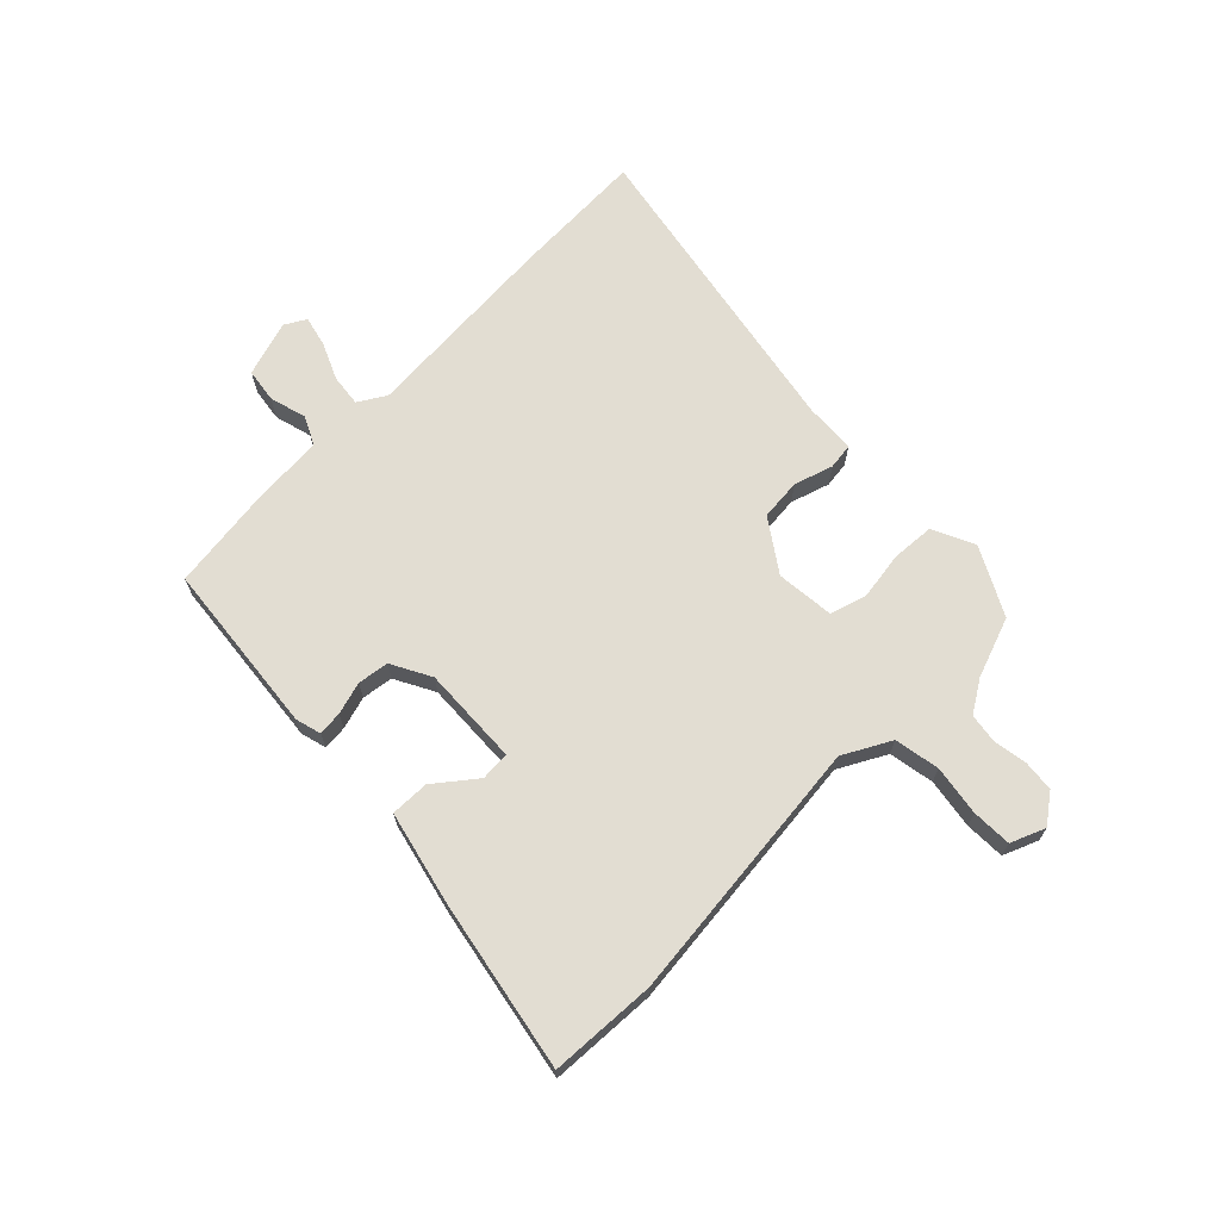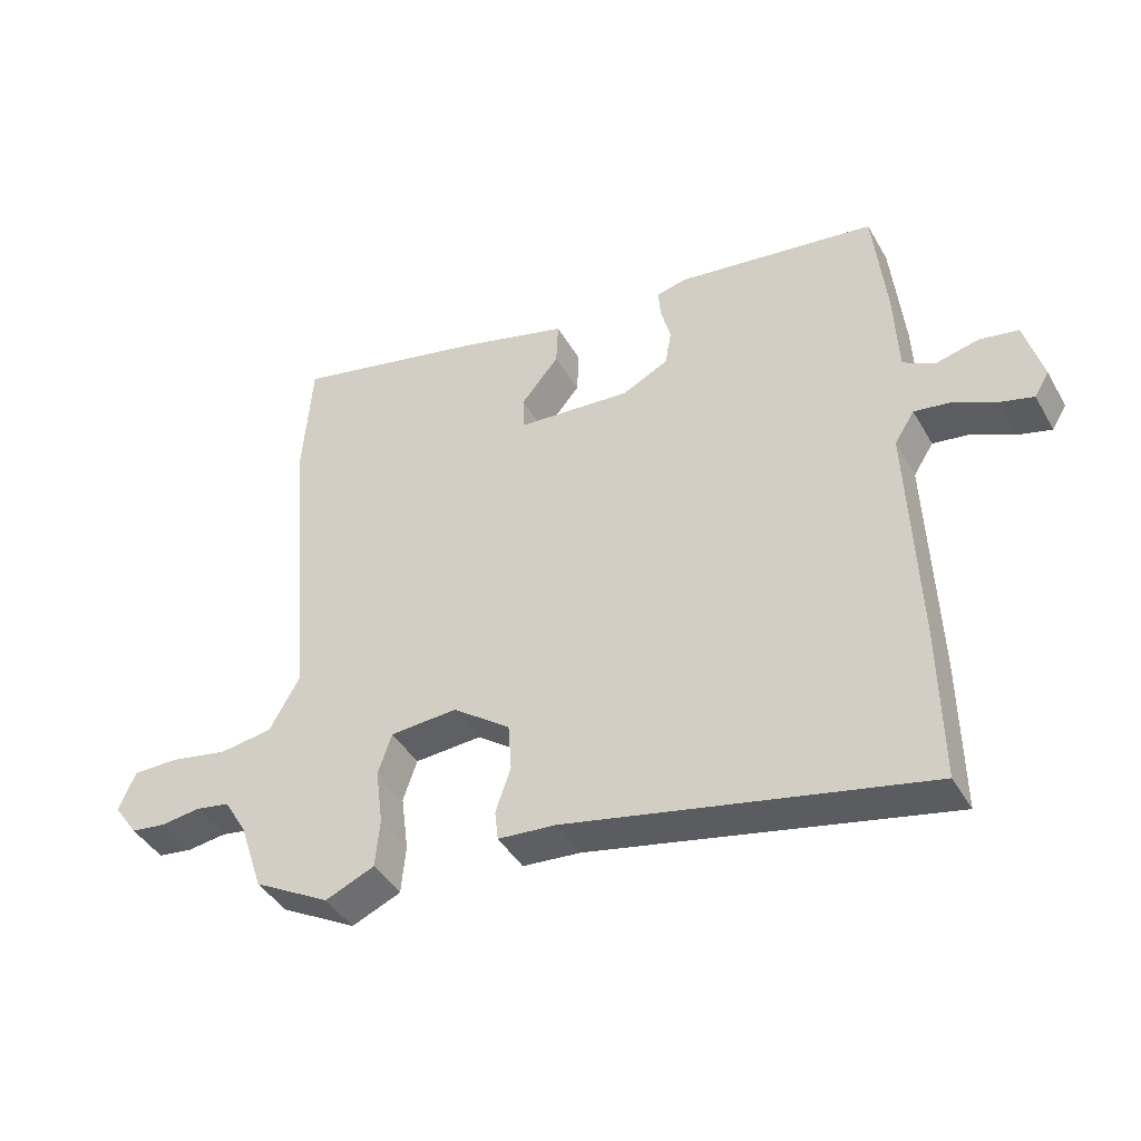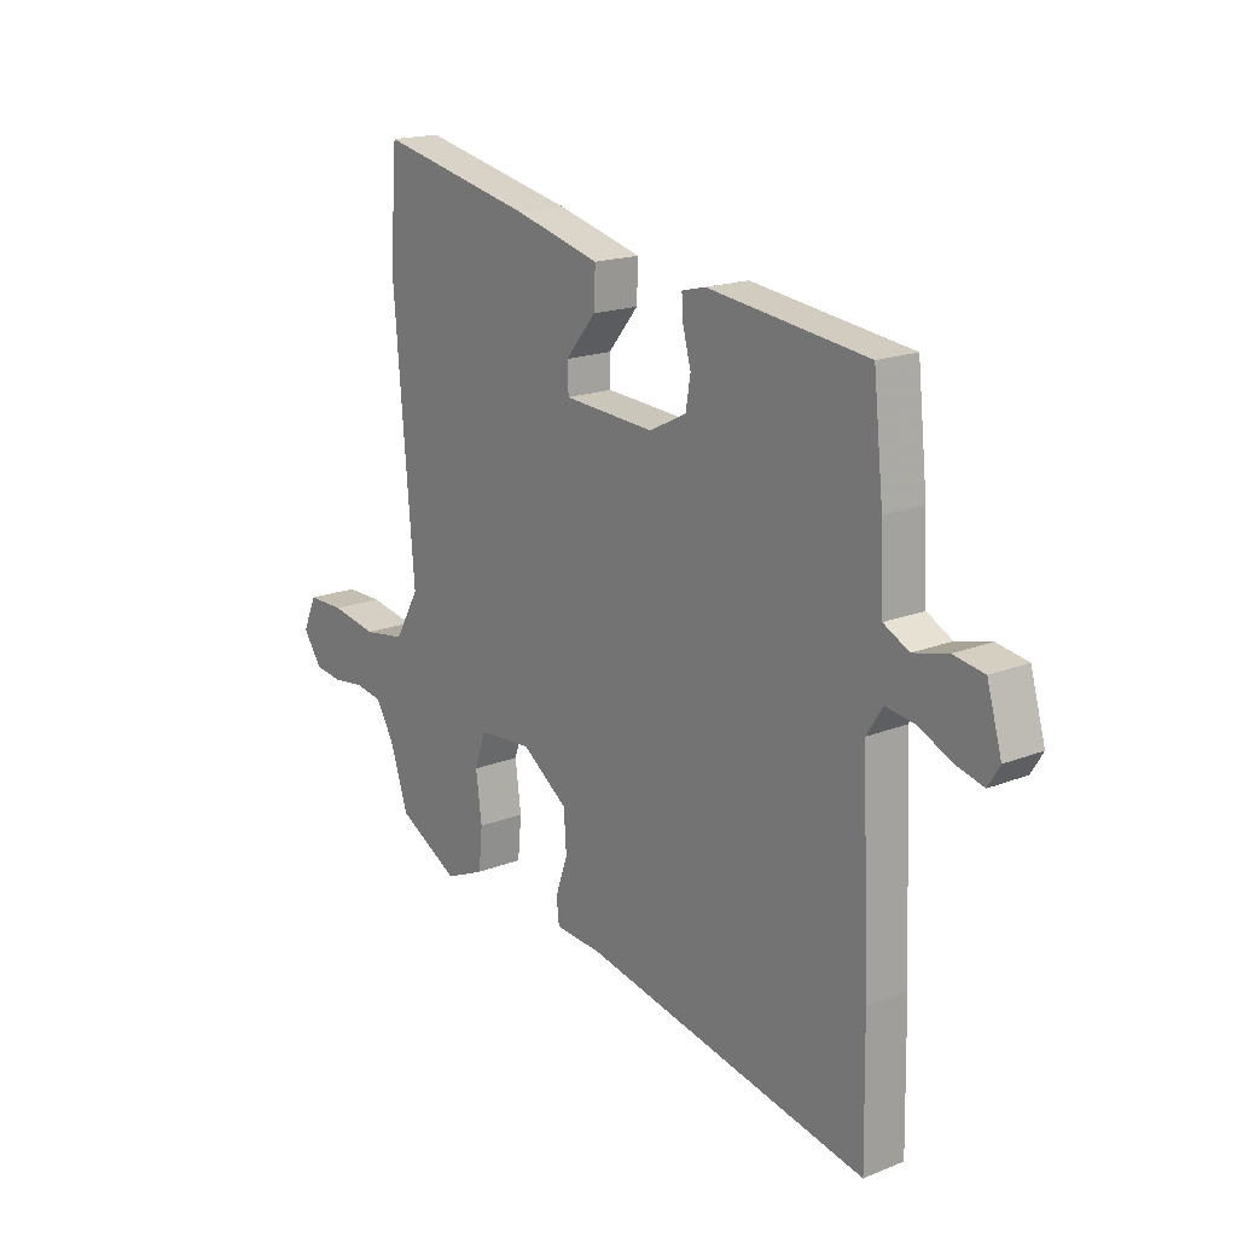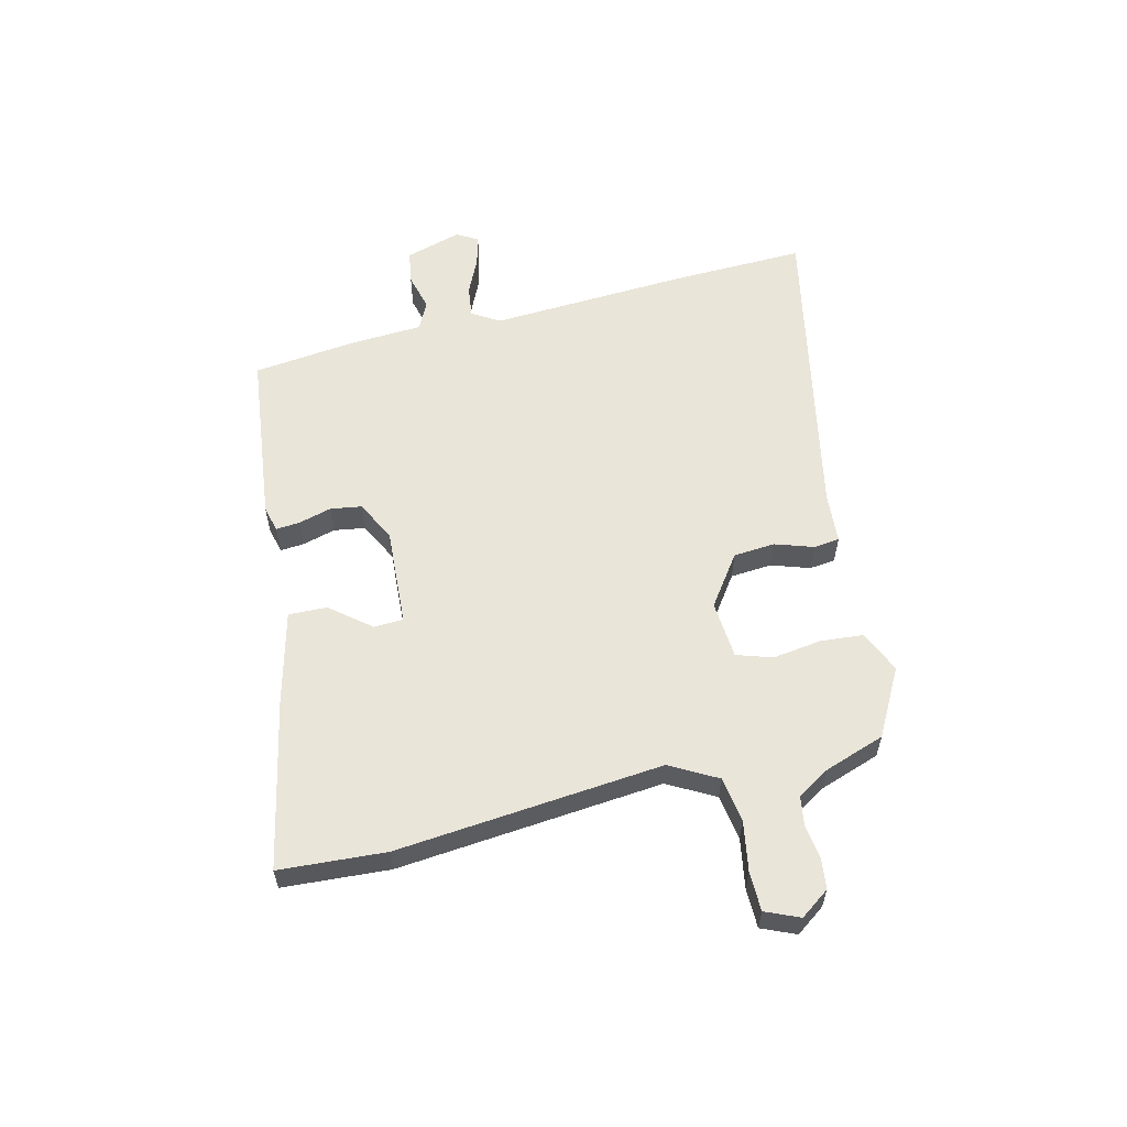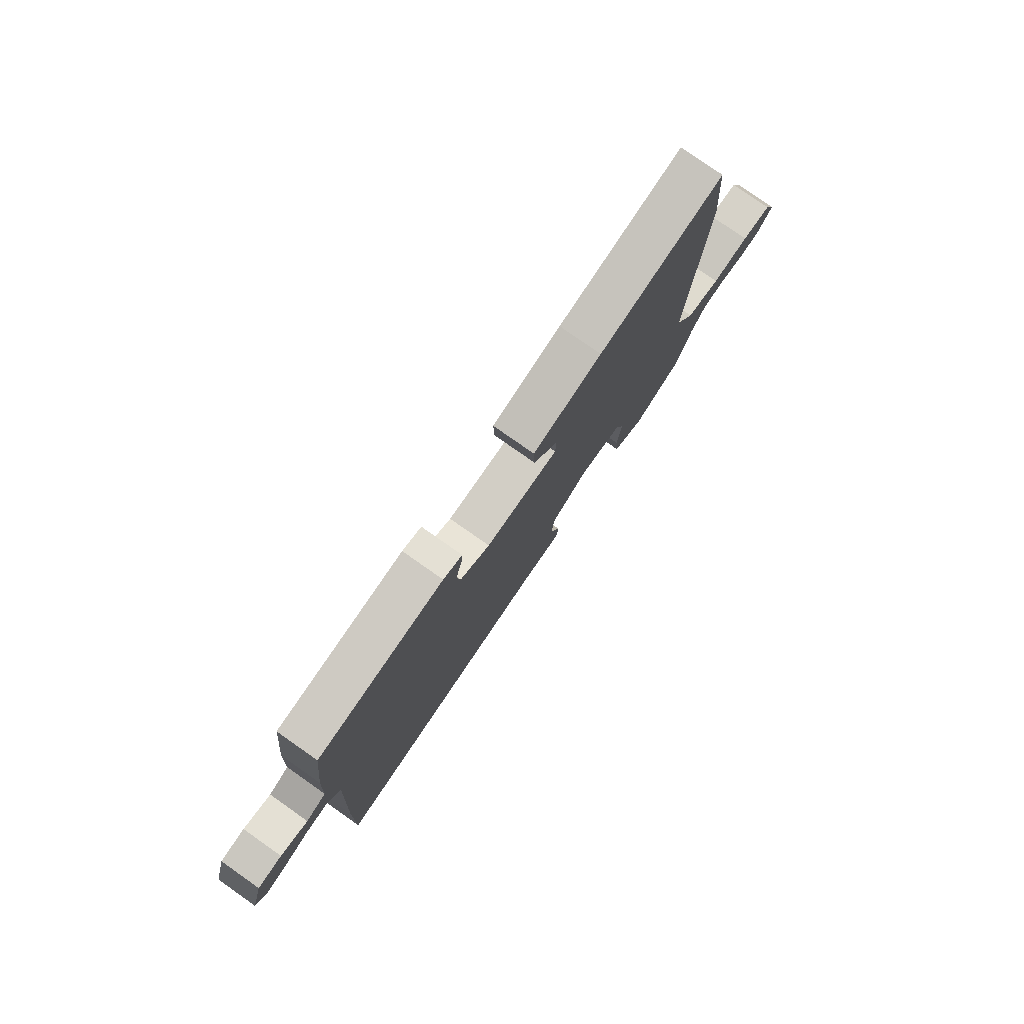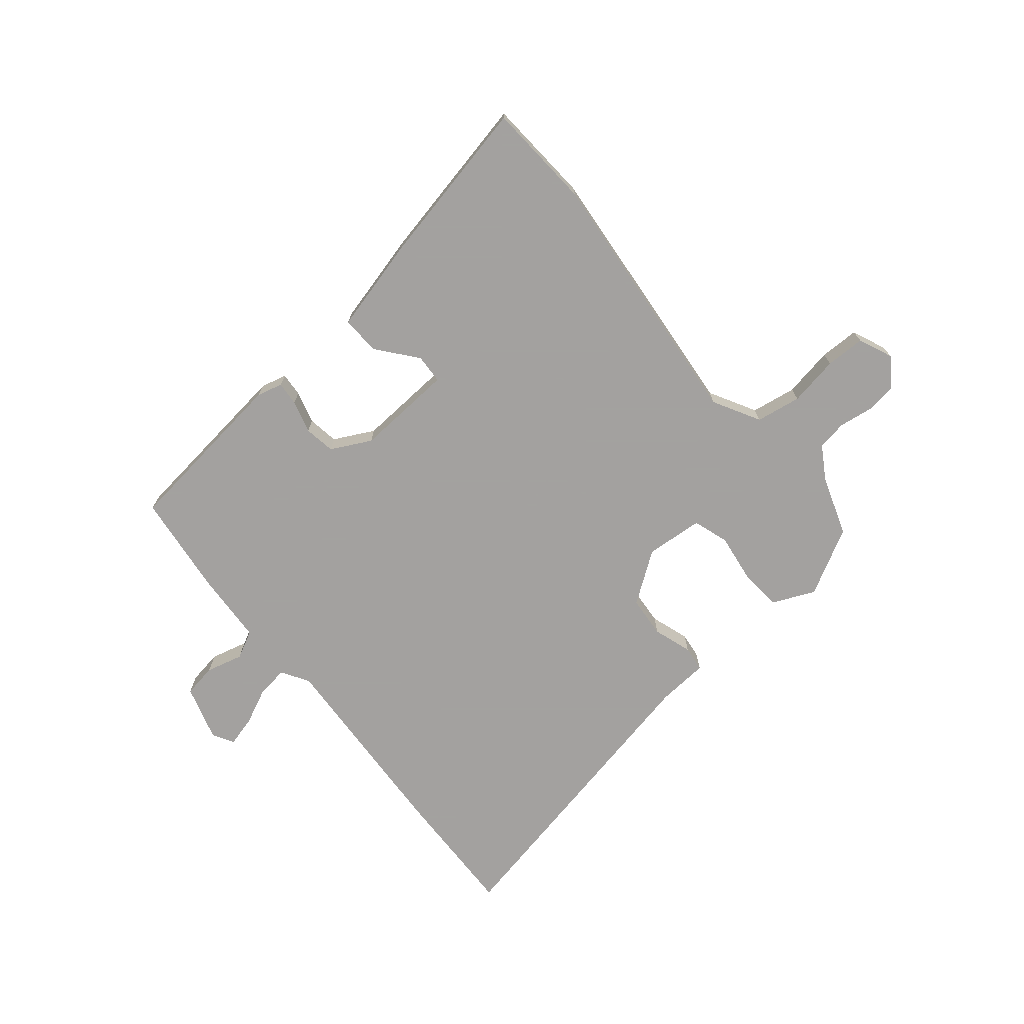
<metadata>
{"format":"obj","ext":"obj","renderer":"f3d","projection":"perspective","resolution":1024,"background":"white","views":[{"elev":68.3,"azim":44.0,"up":"+Y"},{"elev":-42.0,"azim":-152.4,"up":"+Z"},{"elev":17.6,"azim":-128.1,"up":"+Z"},{"elev":58.5,"azim":75.7,"up":"+Y"},{"elev":78.2,"azim":-54.9,"up":"+Z"},{"elev":-72.3,"azim":39.0,"up":"+Y"}]}
</metadata>
<code>
v -0.481 0.07 0.435
v -0.18 0.07 0.474
v -0.135 0.07 0.463
v -0.138 0.07 0.421
v -0.153 0.07 0.364
v -0.144 0.07 0.31
v -0.074 0.07 0.275
v 0.097 0.07 0.287
v 0.099 0.07 0.338
v 0.042 0.07 0.407
v 0.039 0.07 0.474
v 0.201 0.07 0.517
v 0.494 0.07 0.581
v 0.508 0.07 0.396
v 0.469 0.07 -0.069
v 0.515 0.07 -0.15
v 0.594 0.07 -0.162
v 0.681 0.07 -0.146
v 0.75 0.07 -0.146
v 0.776 0.07 -0.205
v 0.74 0.07 -0.256
v 0.687 0.07 -0.263
v 0.628 0.07 -0.255
v 0.576 0.07 -0.264
v 0.542 0.07 -0.321
v 0.507 0.07 -0.426
v 0.392 0.07 -0.49
v 0.318 0.07 -0.458
v 0.311 0.07 -0.384
v 0.322 0.07 -0.299
v 0.301 0.07 -0.237
v 0.2 0.07 -0.23
v 0.113 0.07 -0.293
v 0.108 0.07 -0.365
v 0.131 0.07 -0.432
v 0.126 0.07 -0.477
v 0.038 0.07 -0.484
v -0.502 0.07 -0.598
v -0.498 0.07 -0.364
v -0.483 0.07 -0.019
v -0.513 0.07 0.028
v -0.568 0.07 0.02
v -0.631 0.07 -0.01
v -0.683 0.07 -0.024
v -0.705 0.07 0.012
v -0.677 0.07 0.11
v -0.619 0.07 0.12
v -0.554 0.07 0.104
v -0.506 0.07 0.129
v -0.5 0.07 0.257
v -0.481 0 0.435
v -0.18 0 0.474
v -0.135 0 0.463
v -0.138 0 0.421
v -0.153 0 0.364
v -0.144 0 0.31
v -0.074 0 0.275
v 0.097 0 0.287
v 0.099 0 0.338
v 0.042 0 0.407
v 0.039 0 0.474
v 0.201 0 0.517
v 0.494 0 0.581
v 0.508 0 0.396
v 0.469 0 -0.069
v 0.515 0 -0.15
v 0.594 0 -0.162
v 0.681 0 -0.146
v 0.75 0 -0.146
v 0.776 0 -0.205
v 0.74 0 -0.256
v 0.687 0 -0.263
v 0.628 0 -0.255
v 0.576 0 -0.264
v 0.542 0 -0.321
v 0.507 0 -0.426
v 0.392 0 -0.49
v 0.318 0 -0.458
v 0.311 0 -0.384
v 0.322 0 -0.299
v 0.301 0 -0.237
v 0.2 0 -0.23
v 0.113 0 -0.293
v 0.108 0 -0.365
v 0.131 0 -0.432
v 0.126 0 -0.477
v 0.038 0 -0.484
v -0.502 0 -0.598
v -0.498 0 -0.364
v -0.483 0 -0.019
v -0.513 0 0.028
v -0.568 0 0.02
v -0.631 0 -0.01
v -0.683 0 -0.024
v -0.705 0 0.012
v -0.677 0 0.11
v -0.619 0 0.12
v -0.554 0 0.104
v -0.506 0 0.129
v -0.5 0 0.257
f 3 4 5
f 2 3 5
f 1 2 5
f 50 1 5
f 49 50 5
f 46 47 48
f 45 46 48
f 44 45 48
f 43 44 48
f 42 43 48
f 41 42 48 49
f 49 5 6
f 41 49 6
f 40 41 6
f 40 6 7
f 39 40 7
f 38 39 7
f 37 38 7
f 34 35 36 37
f 37 7 8
f 34 37 8
f 33 34 8
f 28 29 30
f 27 28 30
f 26 27 30
f 25 26 30
f 24 25 30 31
f 23 24 31
f 21 22 23
f 20 21 23
f 19 20 23
f 18 19 23
f 17 18 23
f 23 31 32
f 17 23 32
f 16 17 32
f 13 14 15
f 12 13 15
f 11 12 15
f 10 11 15
f 9 10 15
f 9 15 16 32
f 8 9 32 33
f 55 54 53
f 55 53 52
f 55 52 51
f 55 51 100
f 55 100 99
f 98 97 96
f 98 96 95
f 98 95 94
f 98 94 93
f 98 93 92
f 99 98 92 91
f 56 55 99
f 56 99 91
f 56 91 90
f 57 56 90
f 57 90 89
f 57 89 88
f 57 88 87
f 87 86 85 84
f 58 57 87
f 58 87 84
f 58 84 83
f 80 79 78
f 80 78 77
f 80 77 76
f 80 76 75
f 81 80 75 74
f 81 74 73
f 73 72 71
f 73 71 70
f 73 70 69
f 73 69 68
f 73 68 67
f 82 81 73
f 82 73 67
f 82 67 66
f 65 64 63
f 65 63 62
f 65 62 61
f 65 61 60
f 65 60 59
f 82 66 65 59
f 83 82 59 58
f 1 51 52 2
f 2 52 53 3
f 3 53 54 4
f 4 54 55 5
f 5 55 56 6
f 6 56 57 7
f 7 57 58 8
f 8 58 59 9
f 9 59 60 10
f 10 60 61 11
f 11 61 62 12
f 12 62 63 13
f 13 63 64 14
f 14 64 65 15
f 15 65 66 16
f 16 66 67 17
f 17 67 68 18
f 18 68 69 19
f 19 69 70 20
f 20 70 71 21
f 21 71 72 22
f 22 72 73 23
f 23 73 74 24
f 24 74 75 25
f 25 75 76 26
f 26 76 77 27
f 27 77 78 28
f 28 78 79 29
f 29 79 80 30
f 30 80 81 31
f 31 81 82 32
f 32 82 83 33
f 33 83 84 34
f 34 84 85 35
f 35 85 86 36
f 36 86 87 37
f 37 87 88 38
f 38 88 89 39
f 39 89 90 40
f 40 90 91 41
f 41 91 92 42
f 42 92 93 43
f 43 93 94 44
f 44 94 95 45
f 45 95 96 46
f 46 96 97 47
f 47 97 98 48
f 48 98 99 49
f 49 99 100 50
f 50 100 51 1

</code>
